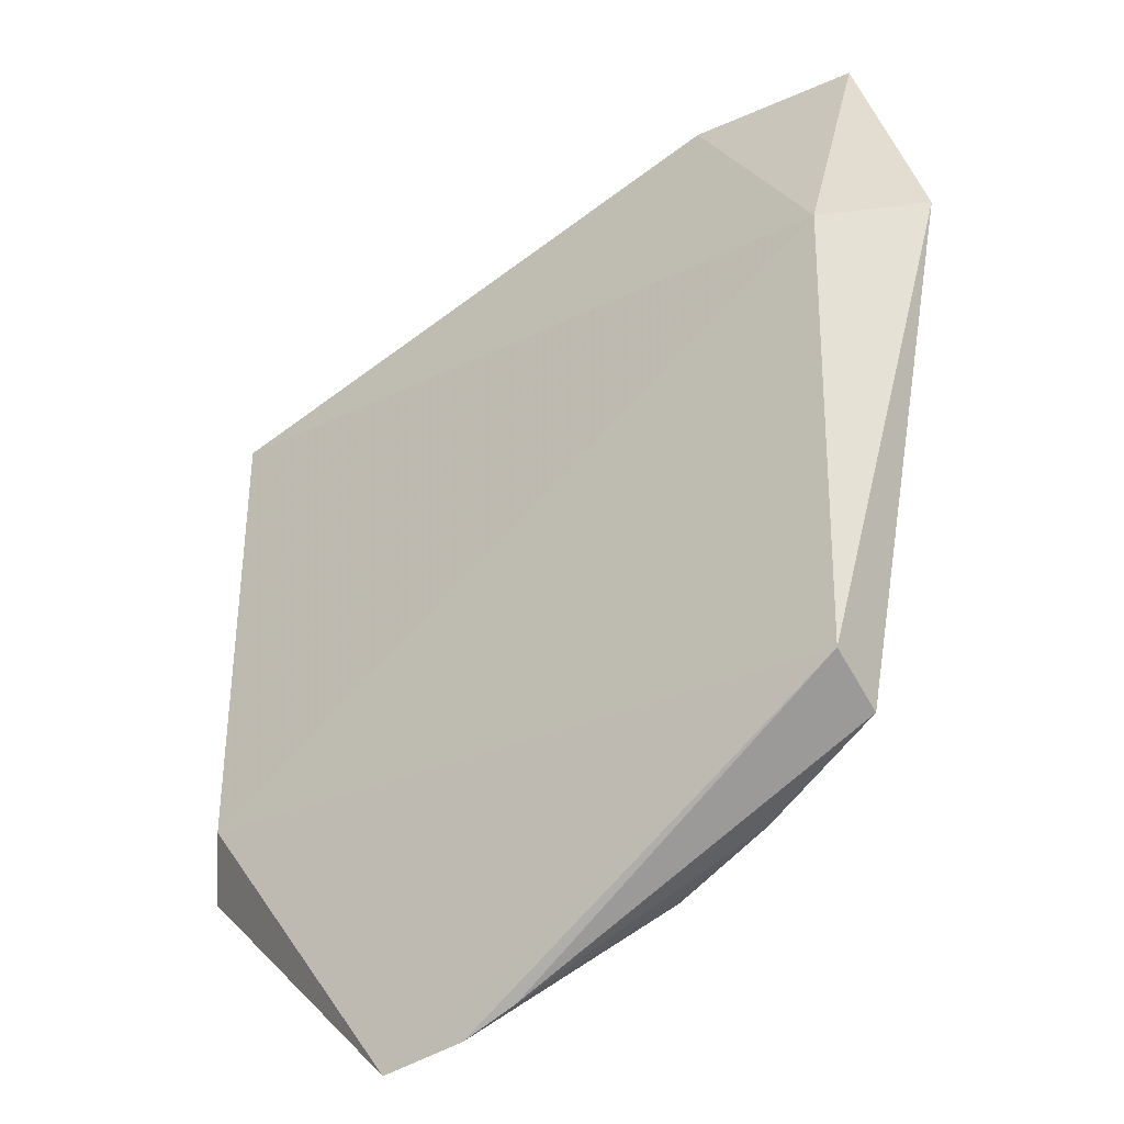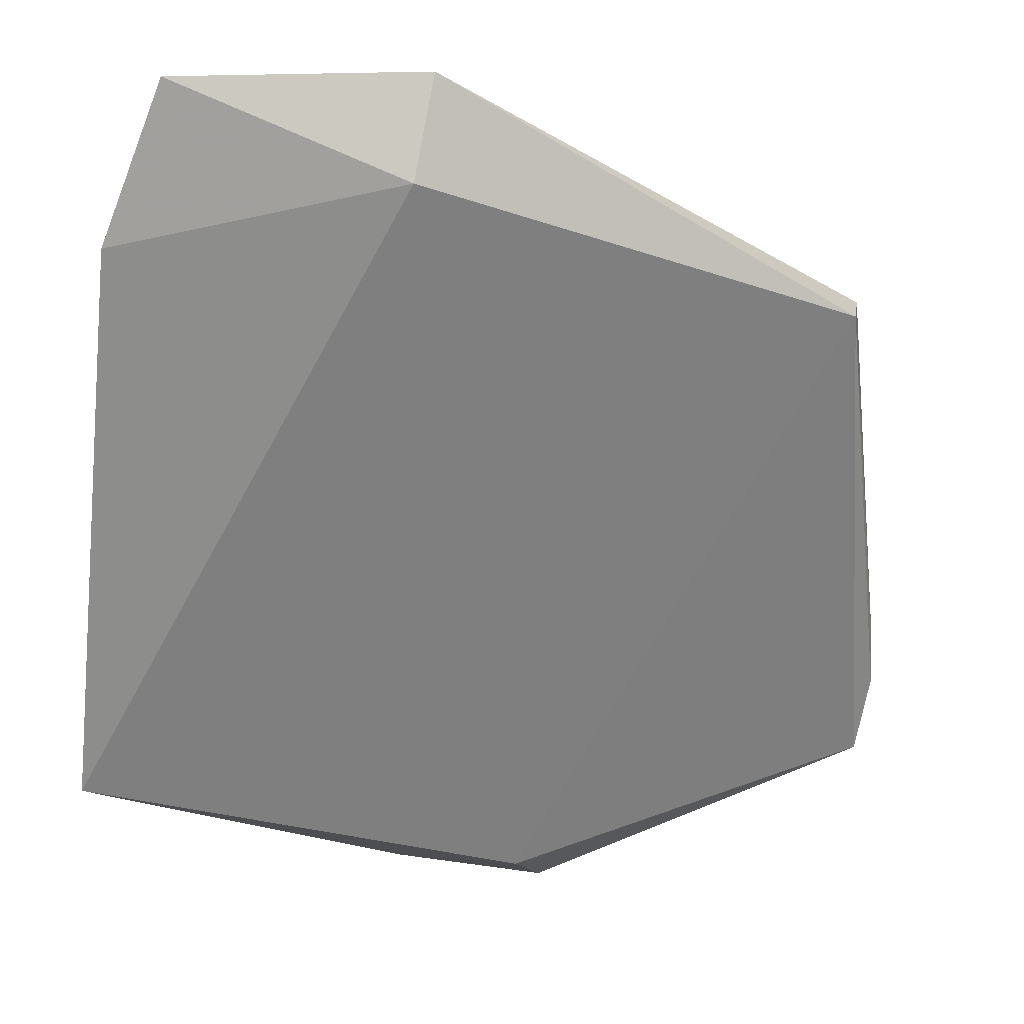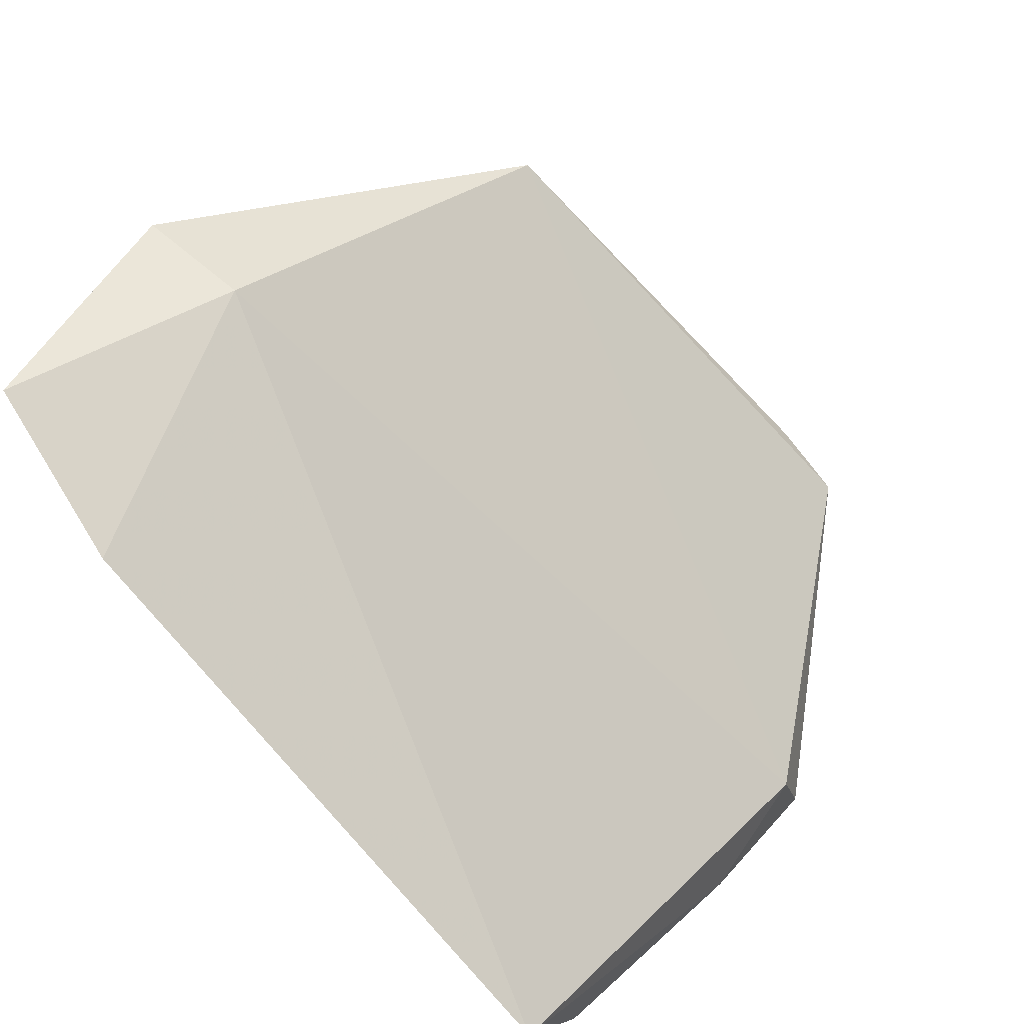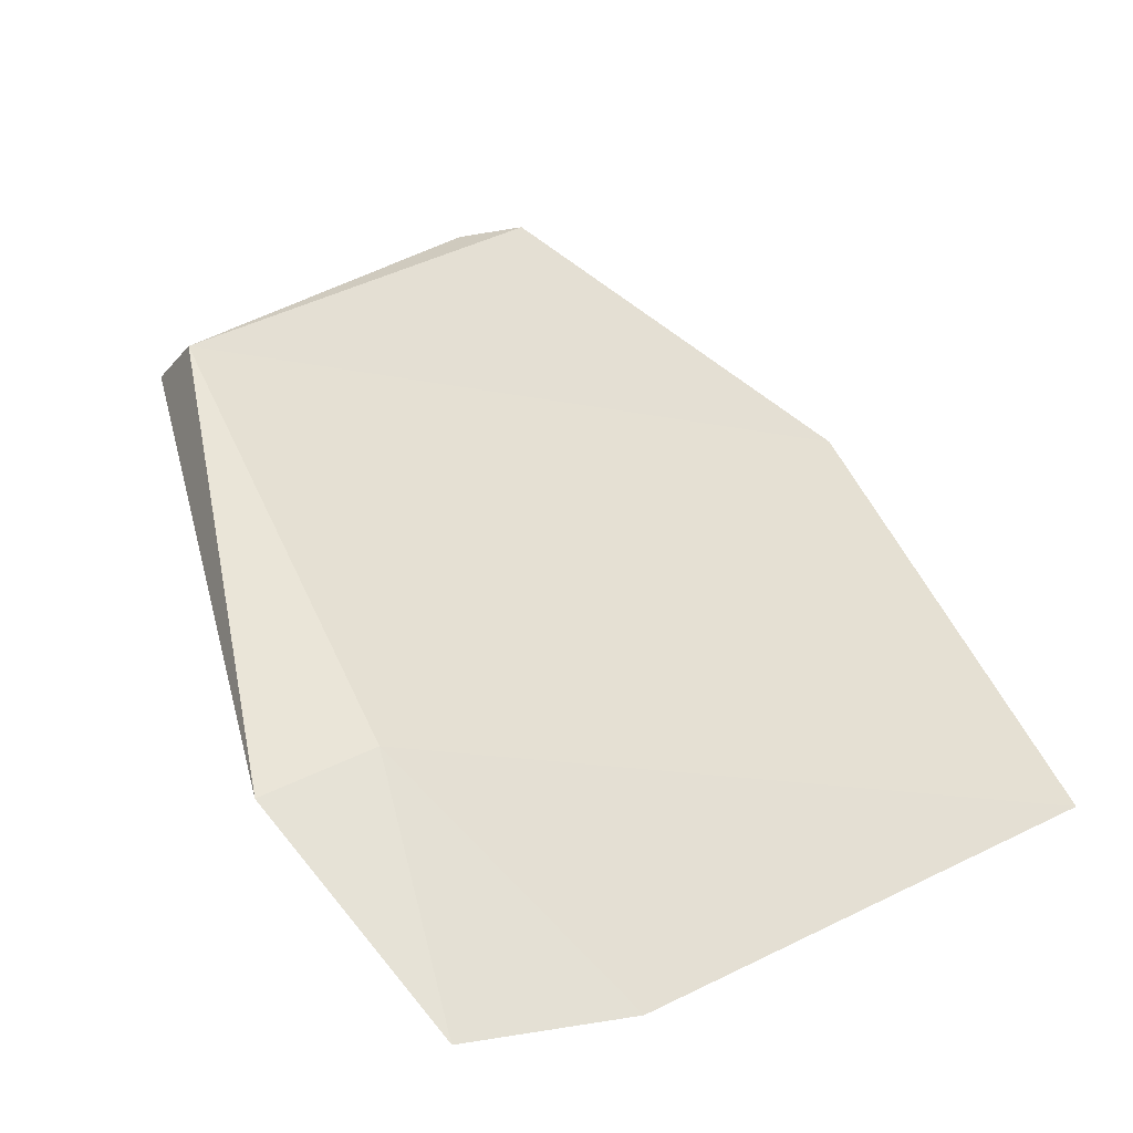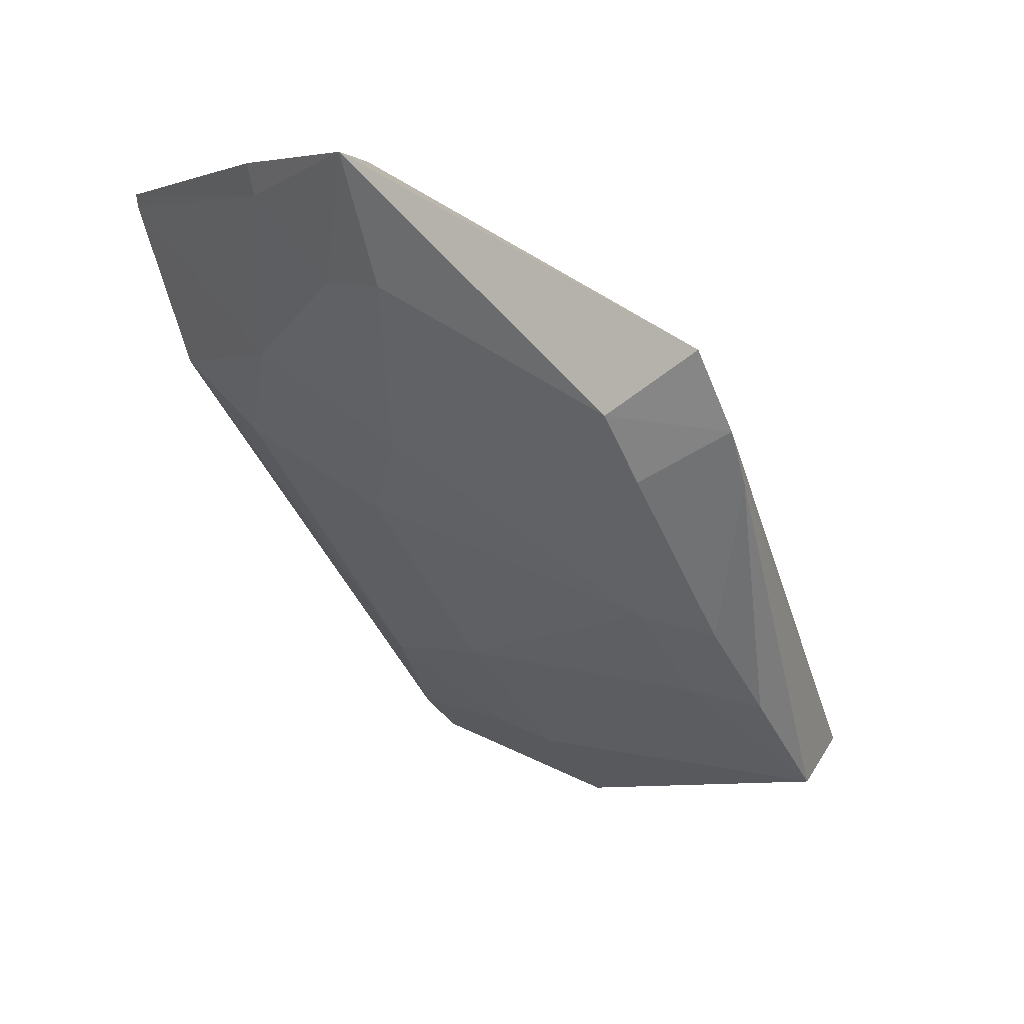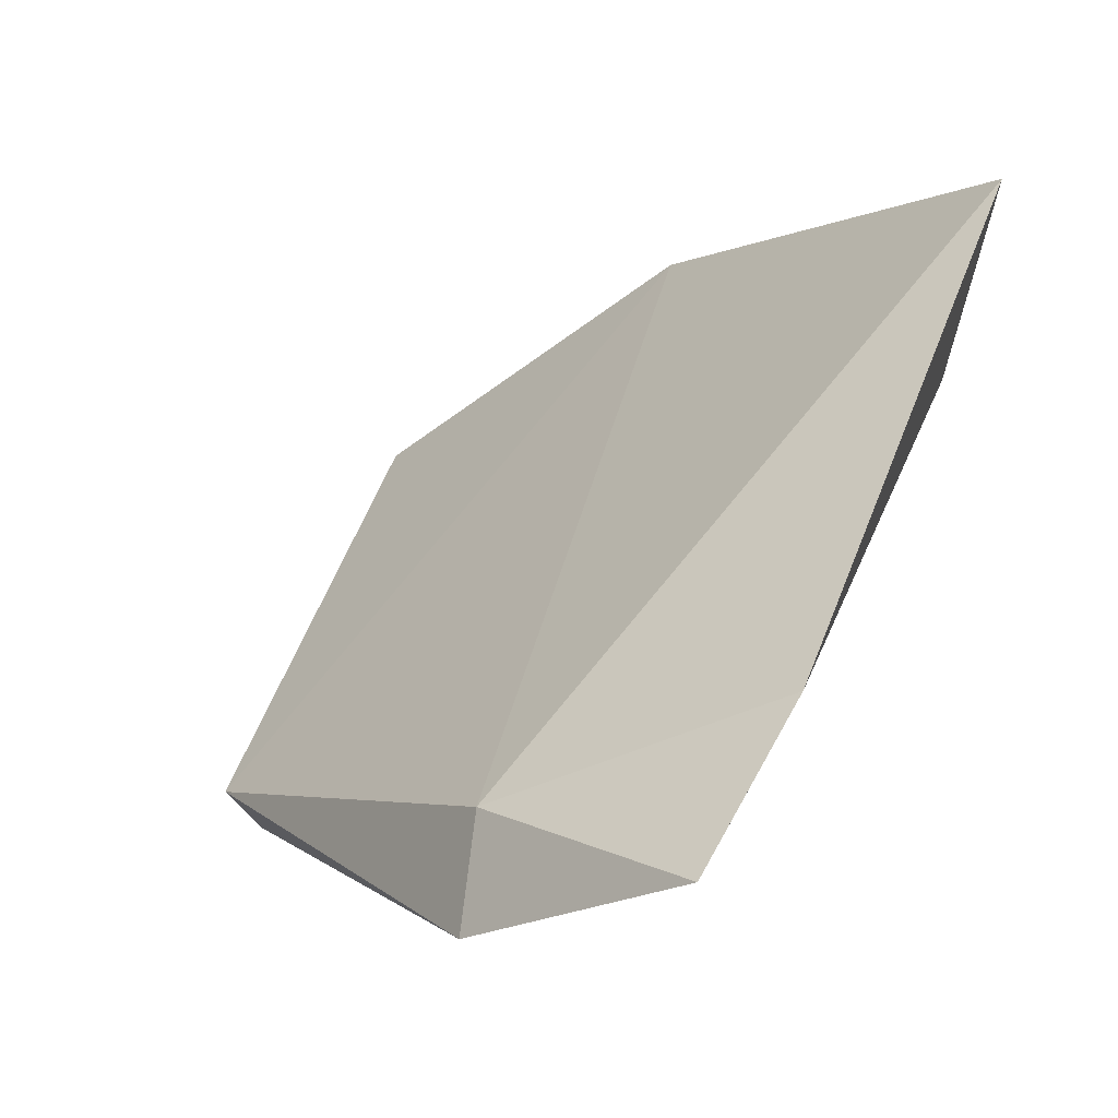
<metadata>
{"format":"obj","ext":"obj","renderer":"f3d","projection":"perspective","resolution":1024,"background":"white","views":[{"elev":30.9,"azim":89.0,"up":"+Y"},{"elev":77.6,"azim":7.2,"up":"+Y"},{"elev":54.4,"azim":-53.1,"up":"+Y"},{"elev":76.9,"azim":-117.9,"up":"+Y"},{"elev":3.1,"azim":37.9,"up":"+Z"},{"elev":-5.6,"azim":-145.6,"up":"+Z"}]}
</metadata>
<code>
v -0.03166 -0.1135 0.03011
v -0.01677 -0.1132 0.02283
v -0.03862 -0.08977 0.006484
v -0.04856 -0.08778 0.004145
v -0.03692 -0.107 0.01649
v -0.05066 -0.1064 0.02985
v -0.02037 -0.09759 0.00714
v -0.03017 -0.1147 0.0253
v -0.05045 -0.0912 0.01015
v -0.01955 -0.1078 0.01226
v -0.03836 -0.08916 0.00207
v -0.03056 -0.1163 0.03021
v -0.04765 -0.1073 0.02265
v -0.01686 -0.11 0.01807
v -0.01972 -0.1126 0.01813
v -0.02011 -0.1001 0.005709
v -0.0371 -0.1004 0.009794
v -0.0371 -0.1145 0.03029
v -0.04031 -0.1104 0.0229
v -0.04801 -0.09041 0.005691
v -0.01651 -0.1114 0.01997
v -0.03326 -0.1103 0.01923
v -0.02002 -0.1142 0.02053
v -0.01961 -0.1044 0.009218
v -0.03744 -0.09425 0.005067
v -0.02305 -0.1076 0.0128
v -0.04751 -0.1106 0.02981
v -0.03705 -0.1141 0.02905
v -0.04409 -0.1069 0.01968
v -0.03337 -0.1139 0.02556
v -0.02296 -0.1042 0.009562
v -0.04423 -0.09691 0.009208
v -0.04088 -0.09376 0.00575
v -0.04761 -0.1104 0.02927
f 6 1 3
f 7 1 2
f 7 3 1
f 9 6 3
f 9 3 4
f 11 4 3
f 11 3 7
f 12 2 1
f 13 6 9
f 16 11 7
f 16 7 14
f 18 12 1
f 18 1 6
f 20 13 9
f 20 9 4
f 21 14 7
f 21 7 2
f 21 15 10
f 21 10 14
f 23 12 8
f 23 22 15
f 23 8 22
f 23 2 12
f 23 21 2
f 23 15 21
f 24 16 14
f 24 14 10
f 25 11 16
f 26 5 17
f 26 22 5
f 26 10 15
f 26 15 22
f 27 18 6
f 28 12 18
f 28 18 27
f 29 19 13
f 29 22 19
f 29 5 22
f 30 22 8
f 30 19 22
f 30 28 19
f 30 8 12
f 30 12 28
f 31 16 24
f 31 25 16
f 31 17 25
f 31 26 17
f 31 24 10
f 31 10 26
f 32 25 17
f 32 17 5
f 32 5 29
f 32 29 13
f 32 13 20
f 33 20 4
f 33 4 11
f 33 11 25
f 33 32 20
f 33 25 32
f 34 27 6
f 34 6 13
f 34 13 19
f 34 28 27
f 34 19 28

</code>
